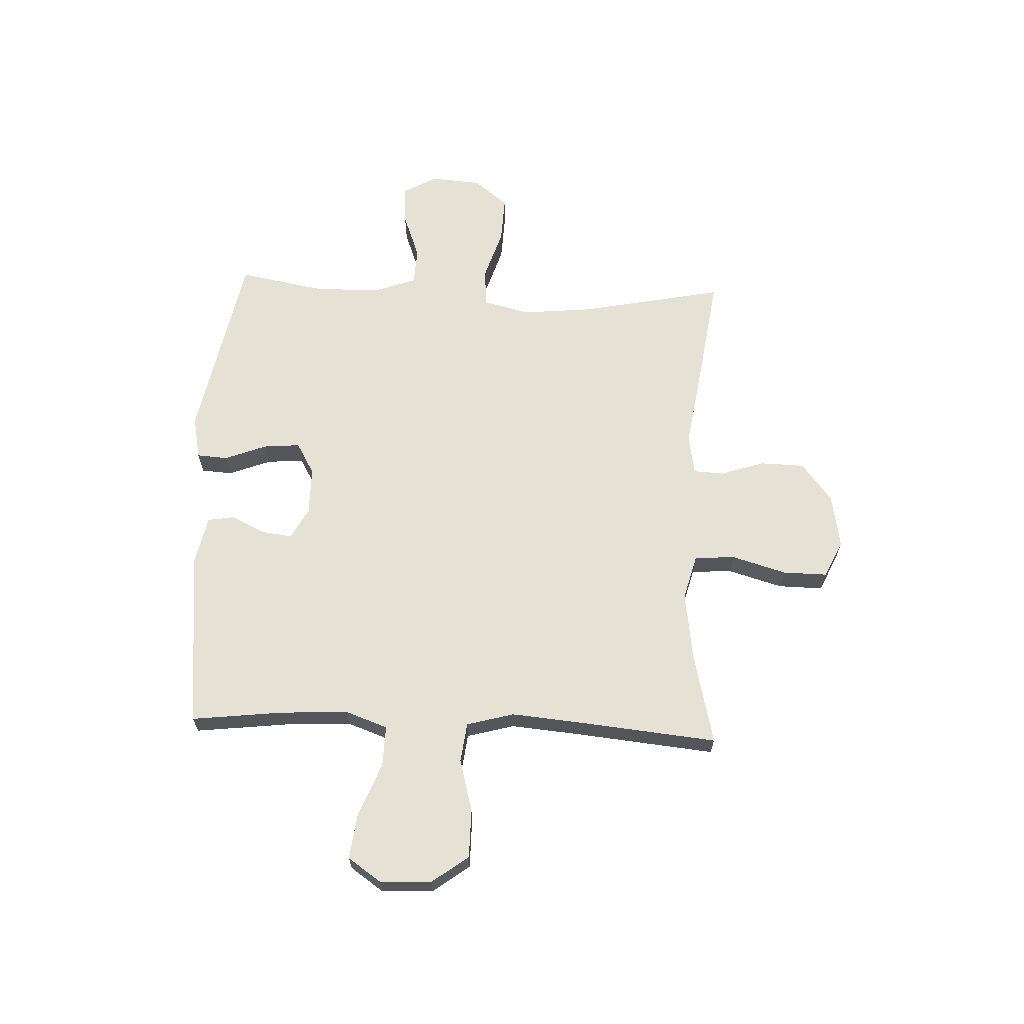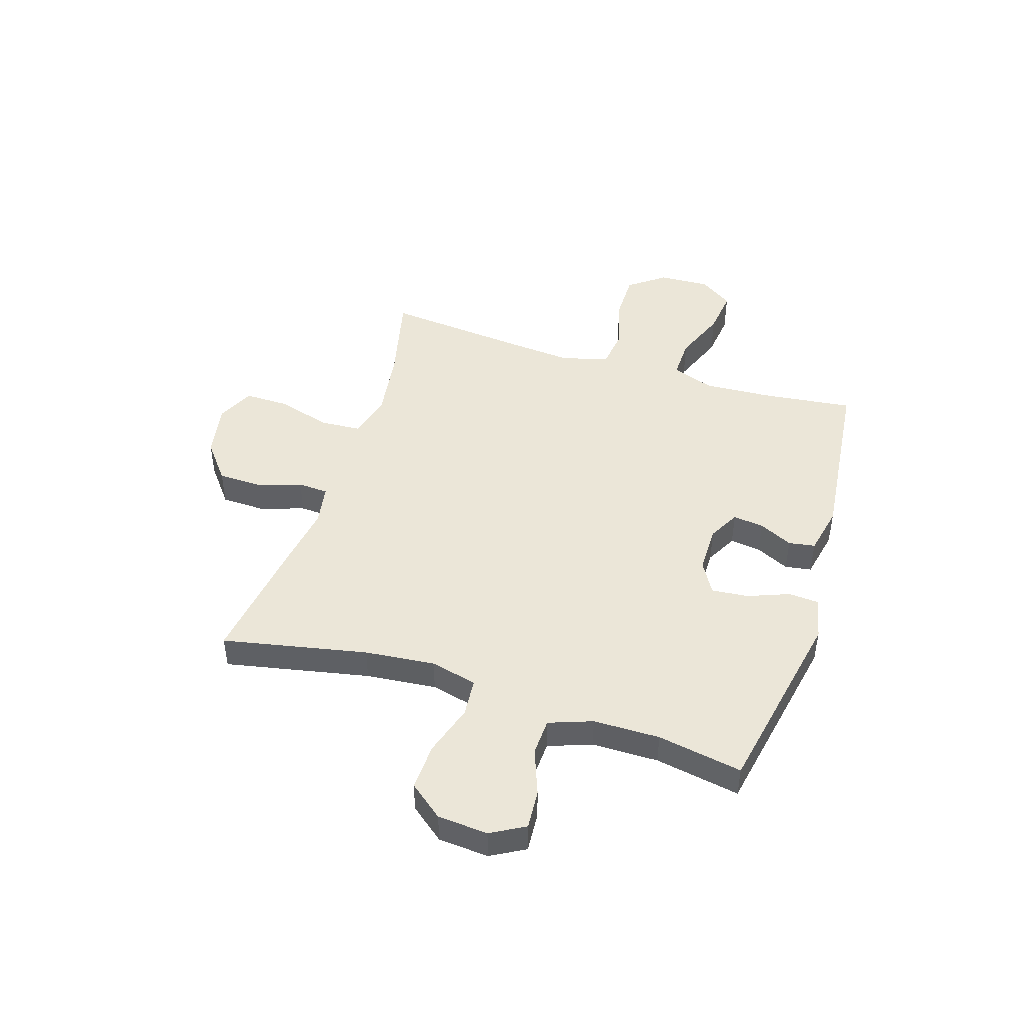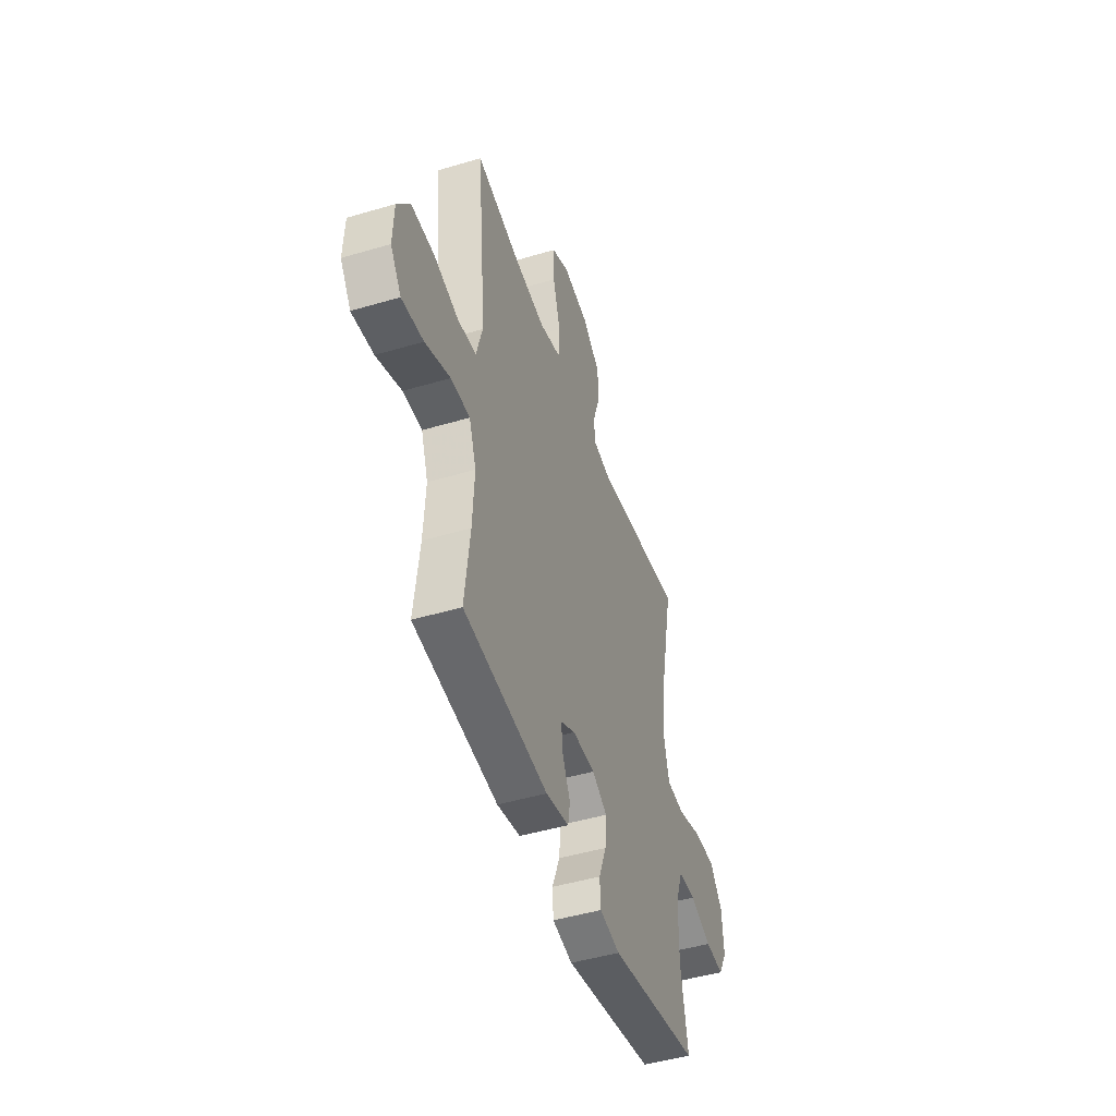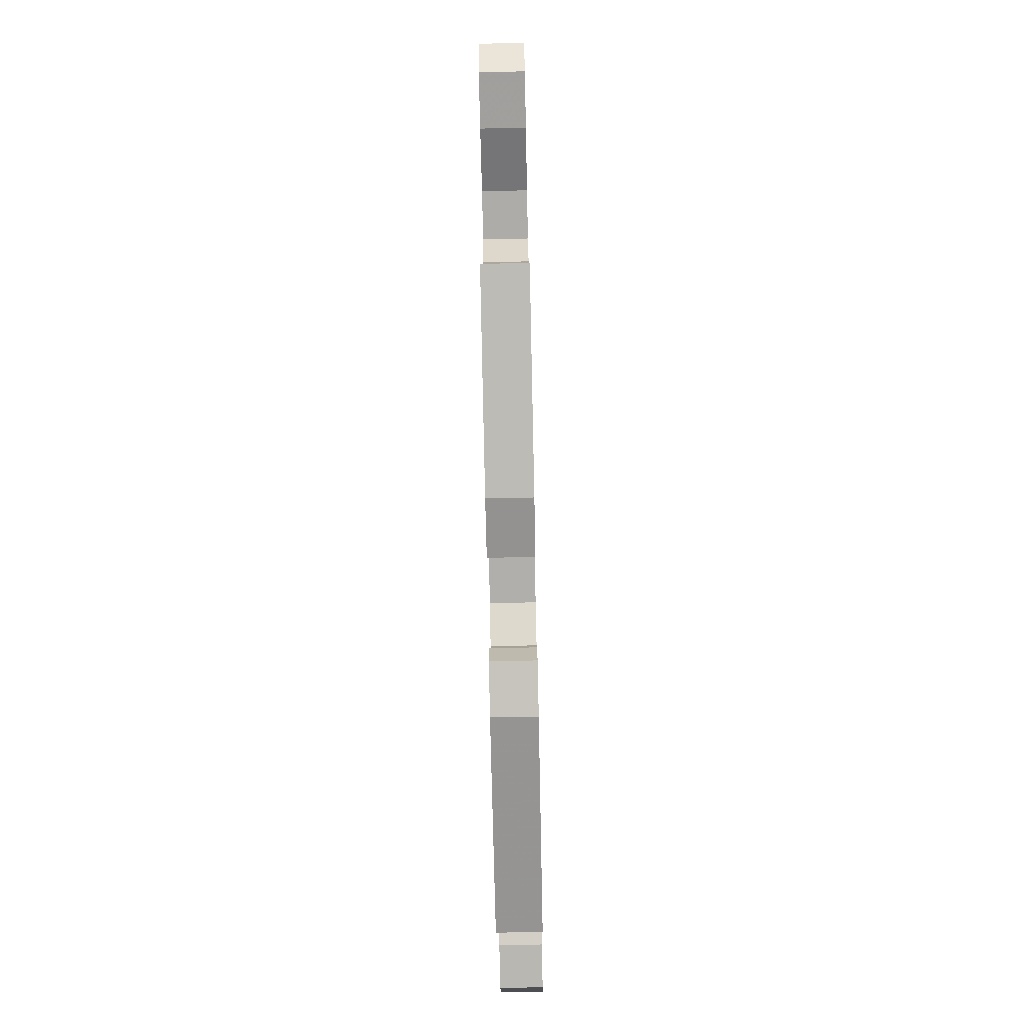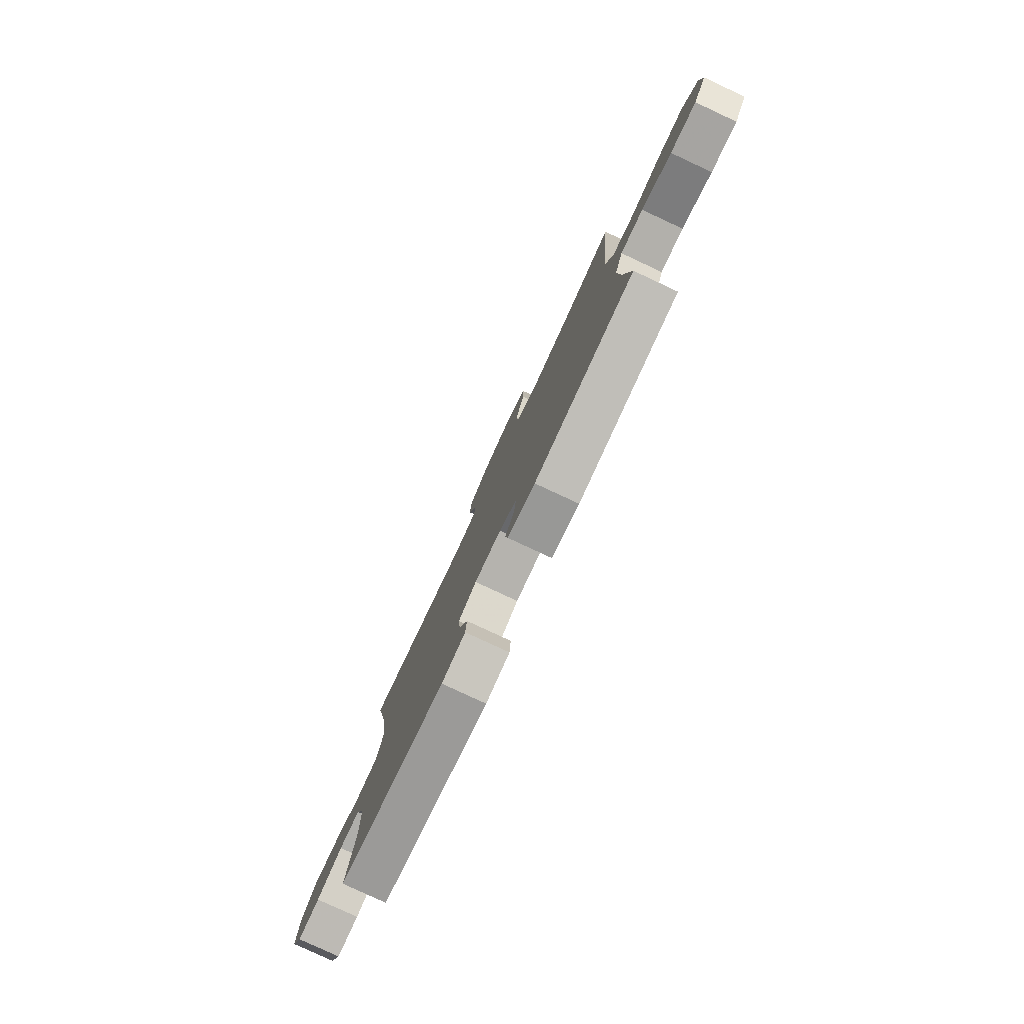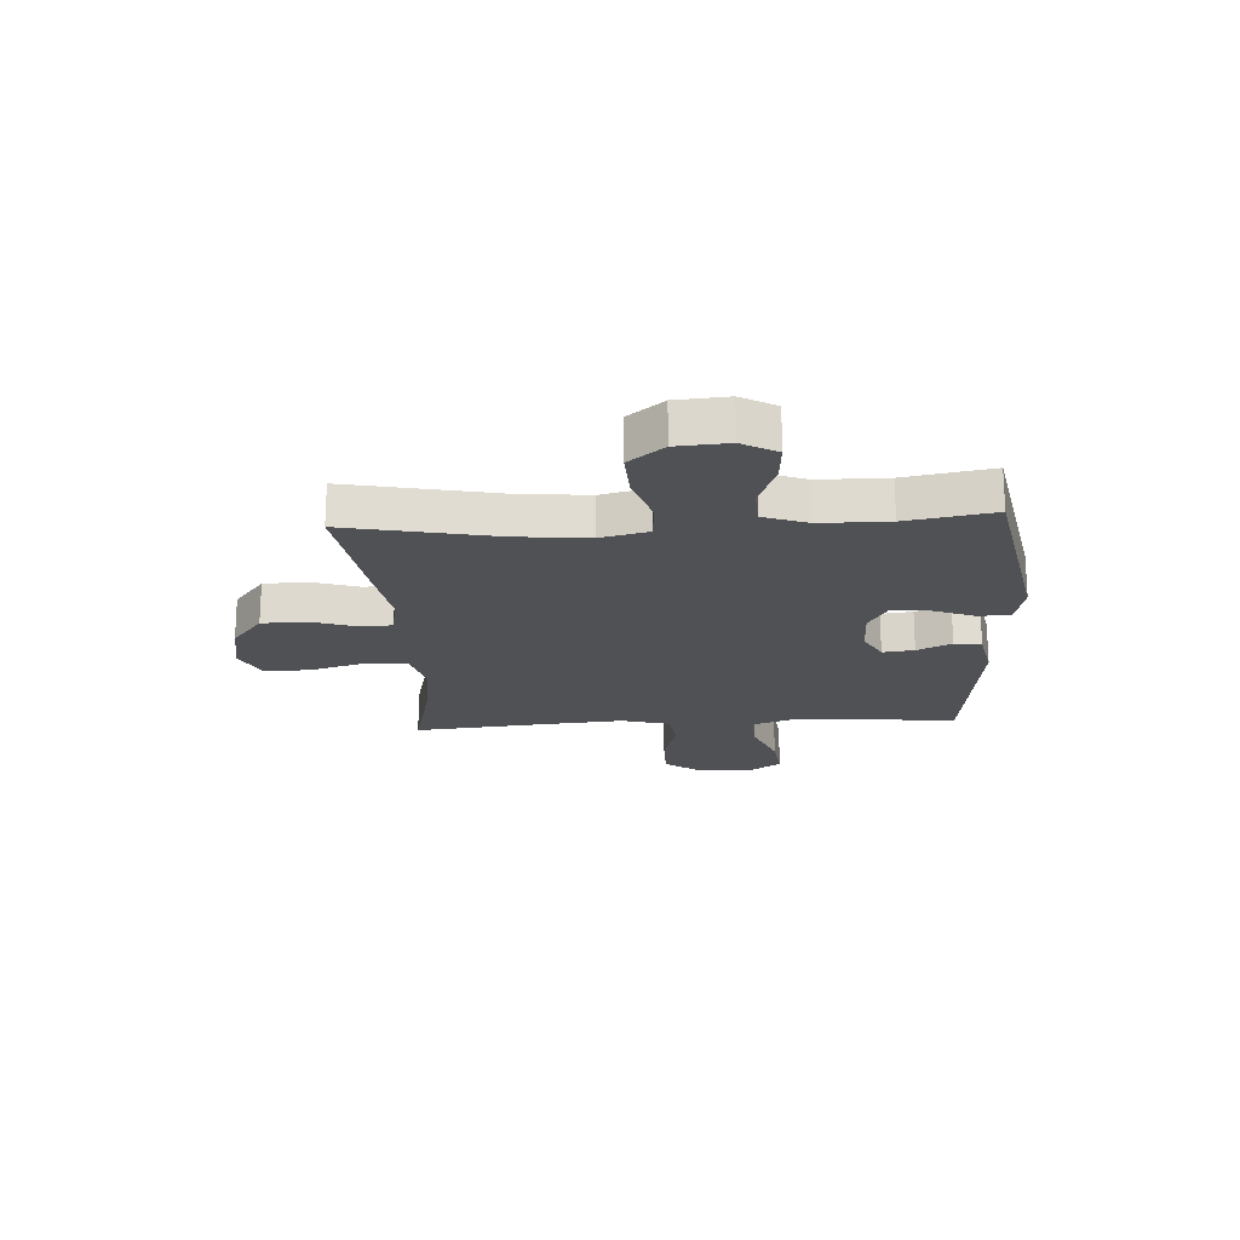
<metadata>
{"format":"obj","ext":"obj","renderer":"f3d","projection":"perspective","resolution":1024,"background":"white","views":[{"elev":64.9,"azim":-87.5,"up":"+Y"},{"elev":46.1,"azim":107.6,"up":"+Y"},{"elev":-47.0,"azim":-71.4,"up":"+Z"},{"elev":-78.2,"azim":-88.8,"up":"+Z"},{"elev":-80.0,"azim":-115.0,"up":"+Z"},{"elev":-20.2,"azim":93.3,"up":"+Y"}]}
</metadata>
<code>
v -0.5 0.07 0.5
v -0.331 0.07 0.46
v -0.204 0.07 0.442
v -0.12 0.07 0.464
v -0.115 0.07 0.539
v -0.144 0.07 0.64
v -0.145 0.07 0.722
v -0.076 0.07 0.754
v 0.024 0.07 0.736
v 0.095 0.07 0.68
v 0.097 0.07 0.599
v 0.07 0.07 0.517
v 0.073 0.07 0.461
v 0.148 0.07 0.448
v 0.263 0.07 0.466
v 0.5 0.07 0.5
v 0.446 0.07 0.233
v 0.433 0.07 0.103
v 0.454 0.07 0.017
v 0.525 0.07 0.011
v 0.62 0.07 0.041
v 0.707 0.07 0.045
v 0.757 0.07 -0.018
v 0.764 0.07 -0.111
v 0.729 0.07 -0.174
v 0.656 0.07 -0.169
v 0.571 0.07 -0.137
v 0.502 0.07 -0.14
v 0.473 0.07 -0.22
v 0.472 0.07 -0.343
v 0.5 0.07 -0.5
v 0.144 0.07 -0.569
v 0.065 0.07 -0.553
v 0.061 0.07 -0.496
v 0.091 0.07 -0.419
v 0.097 0.07 -0.351
v 0.038 0.07 -0.317
v -0.05 0.07 -0.317
v -0.108 0.07 -0.348
v -0.101 0.07 -0.405
v -0.071 0.07 -0.467
v -0.079 0.07 -0.516
v -0.17 0.07 -0.535
v -0.5 0.07 -0.5
v -0.48 0.07 -0.331
v -0.473 0.07 -0.206
v -0.501 0.07 -0.128
v -0.576 0.07 -0.13
v -0.674 0.07 -0.169
v -0.759 0.07 -0.179
v -0.801 0.07 -0.118
v -0.797 0.07 -0.023
v -0.747 0.07 0.044
v -0.658 0.07 0.044
v -0.561 0.07 0.018
v -0.488 0.07 0.027
v -0.464 0.07 0.114
v -0.475 0.07 0.243
v -0.5 0 0.5
v -0.331 0 0.46
v -0.204 0 0.442
v -0.12 0 0.464
v -0.115 0 0.539
v -0.144 0 0.64
v -0.145 0 0.722
v -0.076 0 0.754
v 0.024 0 0.736
v 0.095 0 0.68
v 0.097 0 0.599
v 0.07 0 0.517
v 0.073 0 0.461
v 0.148 0 0.448
v 0.263 0 0.466
v 0.5 0 0.5
v 0.446 0 0.233
v 0.433 0 0.103
v 0.454 0 0.017
v 0.525 0 0.011
v 0.62 0 0.041
v 0.707 0 0.045
v 0.757 0 -0.018
v 0.764 0 -0.111
v 0.729 0 -0.174
v 0.656 0 -0.169
v 0.571 0 -0.137
v 0.502 0 -0.14
v 0.473 0 -0.22
v 0.472 0 -0.343
v 0.5 0 -0.5
v 0.144 0 -0.569
v 0.065 0 -0.553
v 0.061 0 -0.496
v 0.091 0 -0.419
v 0.097 0 -0.351
v 0.038 0 -0.317
v -0.05 0 -0.317
v -0.108 0 -0.348
v -0.101 0 -0.405
v -0.071 0 -0.467
v -0.079 0 -0.516
v -0.17 0 -0.535
v -0.5 0 -0.5
v -0.48 0 -0.331
v -0.473 0 -0.206
v -0.501 0 -0.128
v -0.576 0 -0.13
v -0.674 0 -0.169
v -0.759 0 -0.179
v -0.801 0 -0.118
v -0.797 0 -0.023
v -0.747 0 0.044
v -0.658 0 0.044
v -0.561 0 0.018
v -0.488 0 0.027
v -0.464 0 0.114
v -0.475 0 0.243
f 53 54 55
f 52 53 55
f 51 52 55
f 50 51 55
f 49 50 55
f 48 49 55
f 47 48 55 56
f 46 47 56 57
f 43 44 45
f 42 43 45
f 41 42 45
f 40 41 45
f 39 40 45 46
f 38 39 46 57
f 33 34 35
f 32 33 35
f 31 32 35
f 30 31 35
f 29 30 35 36
f 28 29 36 37
f 25 26 27
f 24 25 27
f 23 24 27
f 22 23 27
f 21 22 27
f 20 21 27
f 19 20 27 28
f 14 15 16 17
f 13 14 17 18
f 10 11 12
f 9 10 12
f 8 9 12
f 7 8 12
f 6 7 12
f 5 6 12
f 4 5 12 13
f 13 18 19
f 4 13 19
f 3 4 19
f 58 1 2
f 38 57 58
f 37 38 58
f 28 37 58
f 19 28 58
f 3 19 58
f 2 3 58
f 113 112 111
f 113 111 110
f 113 110 109
f 113 109 108
f 113 108 107
f 113 107 106
f 114 113 106 105
f 115 114 105 104
f 103 102 101
f 103 101 100
f 103 100 99
f 103 99 98
f 104 103 98 97
f 115 104 97 96
f 93 92 91
f 93 91 90
f 93 90 89
f 93 89 88
f 94 93 88 87
f 95 94 87 86
f 85 84 83
f 85 83 82
f 85 82 81
f 85 81 80
f 85 80 79
f 85 79 78
f 86 85 78 77
f 75 74 73 72
f 76 75 72 71
f 70 69 68
f 70 68 67
f 70 67 66
f 70 66 65
f 70 65 64
f 70 64 63
f 71 70 63 62
f 77 76 71
f 77 71 62
f 77 62 61
f 60 59 116
f 116 115 96
f 116 96 95
f 116 95 86
f 116 86 77
f 116 77 61
f 116 61 60
f 1 59 60 2
f 2 60 61 3
f 3 61 62 4
f 4 62 63 5
f 5 63 64 6
f 6 64 65 7
f 7 65 66 8
f 8 66 67 9
f 9 67 68 10
f 10 68 69 11
f 11 69 70 12
f 12 70 71 13
f 13 71 72 14
f 14 72 73 15
f 15 73 74 16
f 16 74 75 17
f 17 75 76 18
f 18 76 77 19
f 19 77 78 20
f 20 78 79 21
f 21 79 80 22
f 22 80 81 23
f 23 81 82 24
f 24 82 83 25
f 25 83 84 26
f 26 84 85 27
f 27 85 86 28
f 28 86 87 29
f 29 87 88 30
f 30 88 89 31
f 31 89 90 32
f 32 90 91 33
f 33 91 92 34
f 34 92 93 35
f 35 93 94 36
f 36 94 95 37
f 37 95 96 38
f 38 96 97 39
f 39 97 98 40
f 40 98 99 41
f 41 99 100 42
f 42 100 101 43
f 43 101 102 44
f 44 102 103 45
f 45 103 104 46
f 46 104 105 47
f 47 105 106 48
f 48 106 107 49
f 49 107 108 50
f 50 108 109 51
f 51 109 110 52
f 52 110 111 53
f 53 111 112 54
f 54 112 113 55
f 55 113 114 56
f 56 114 115 57
f 57 115 116 58
f 58 116 59 1

</code>
